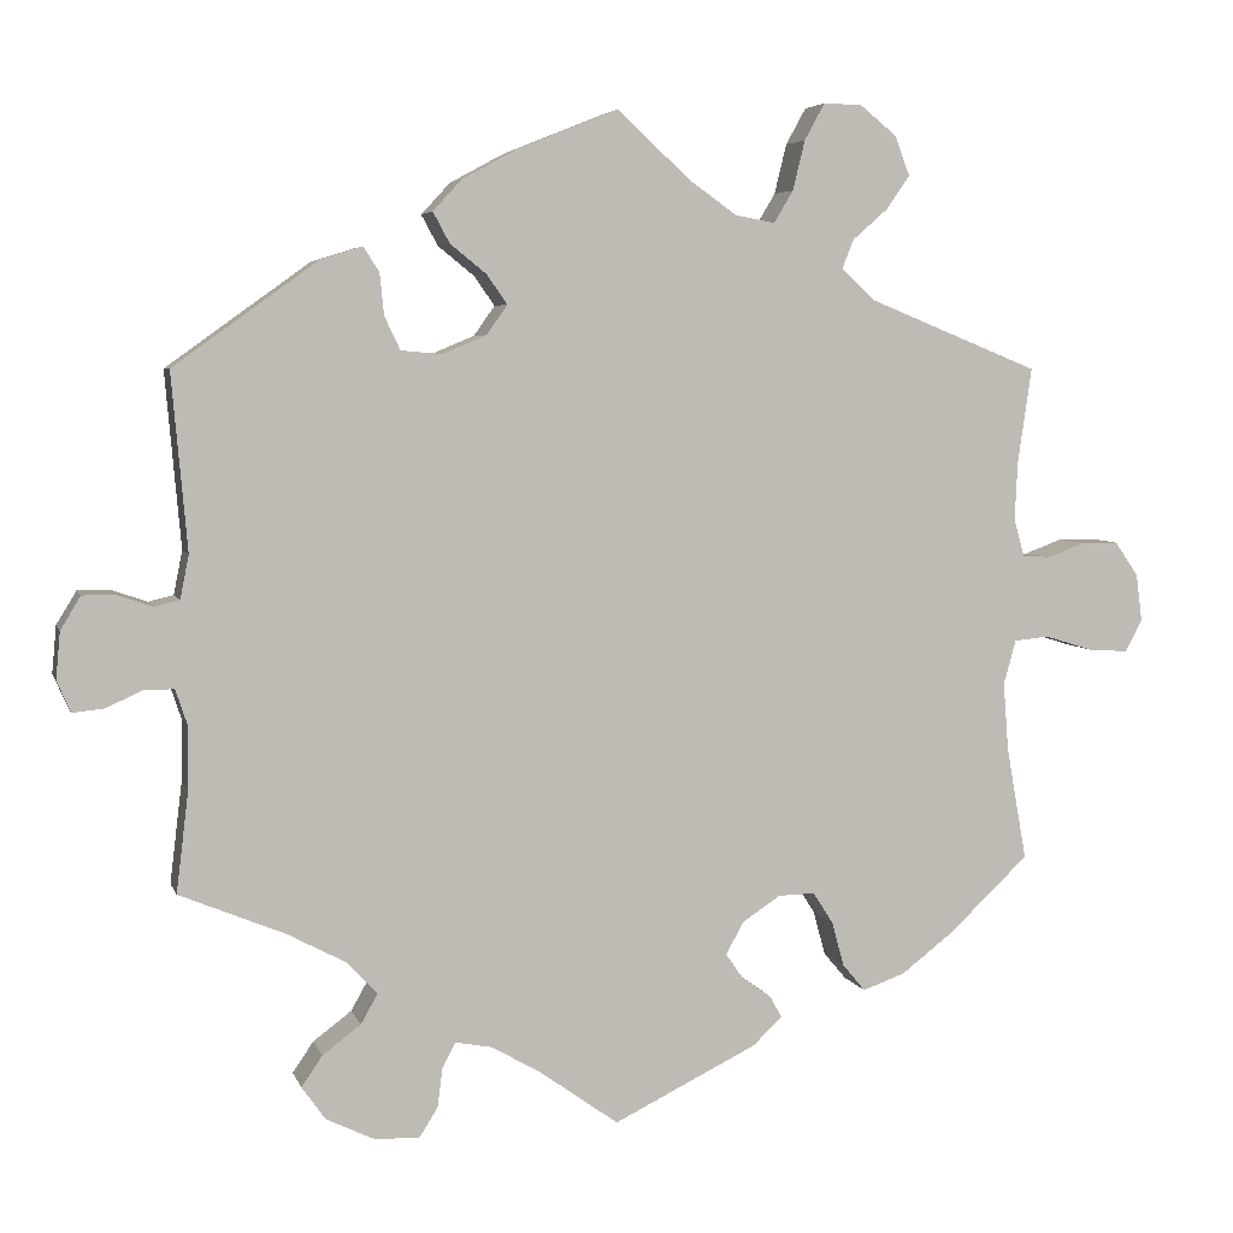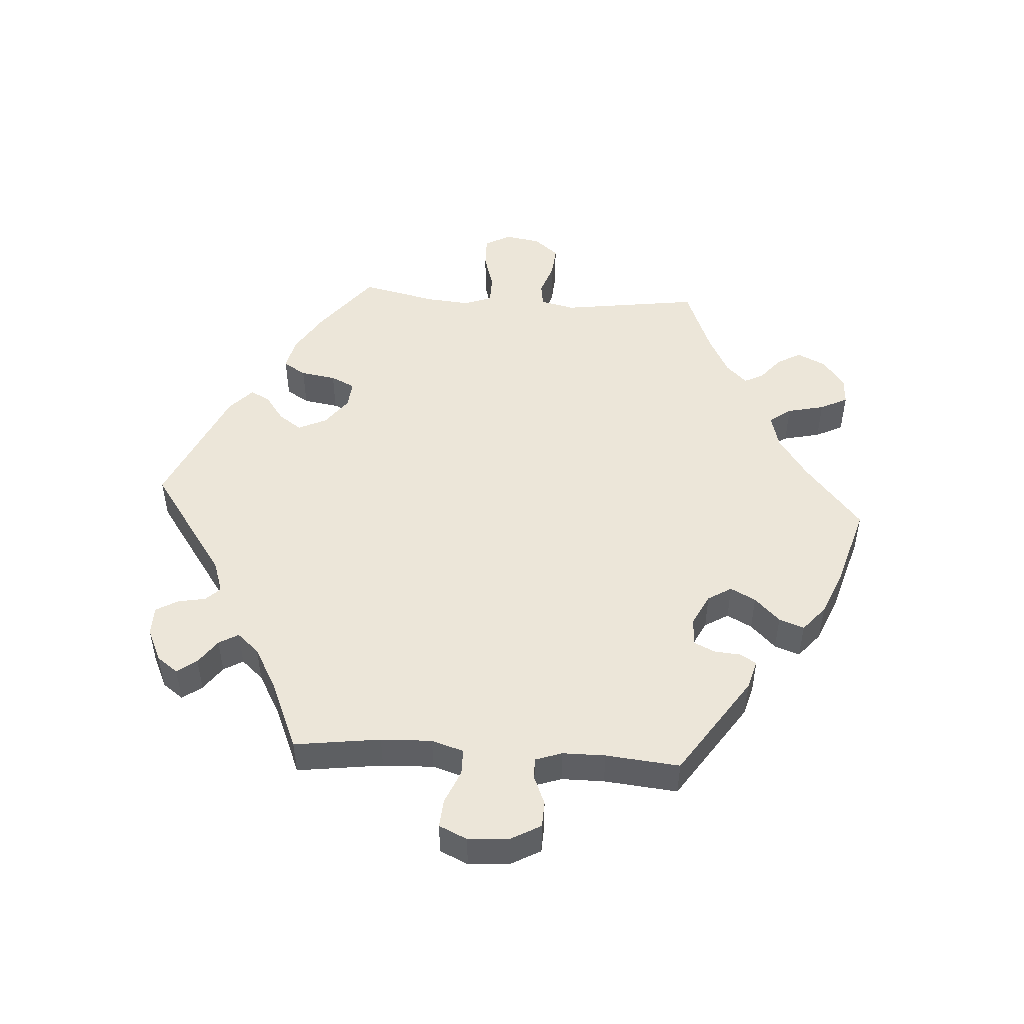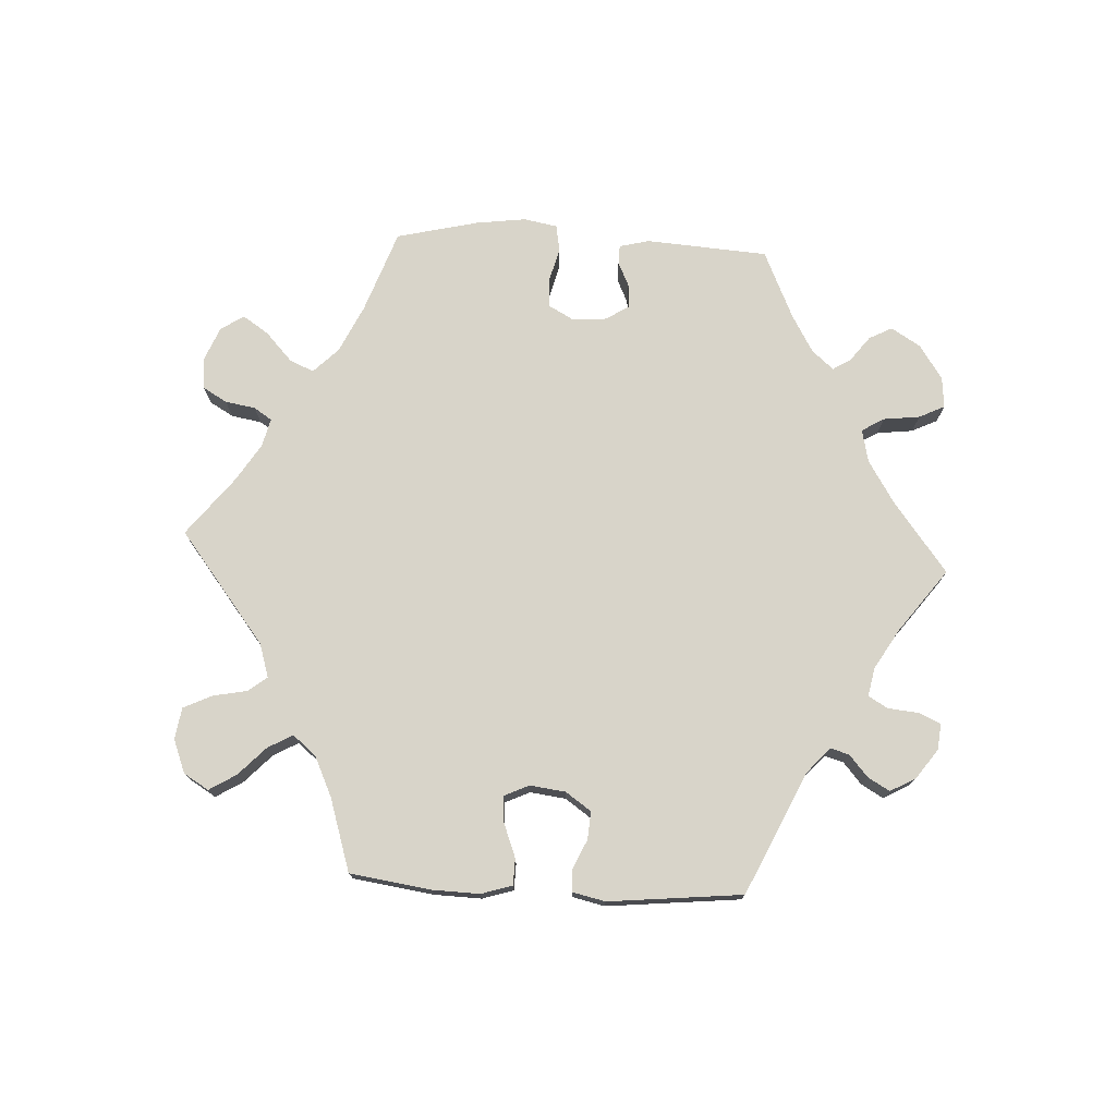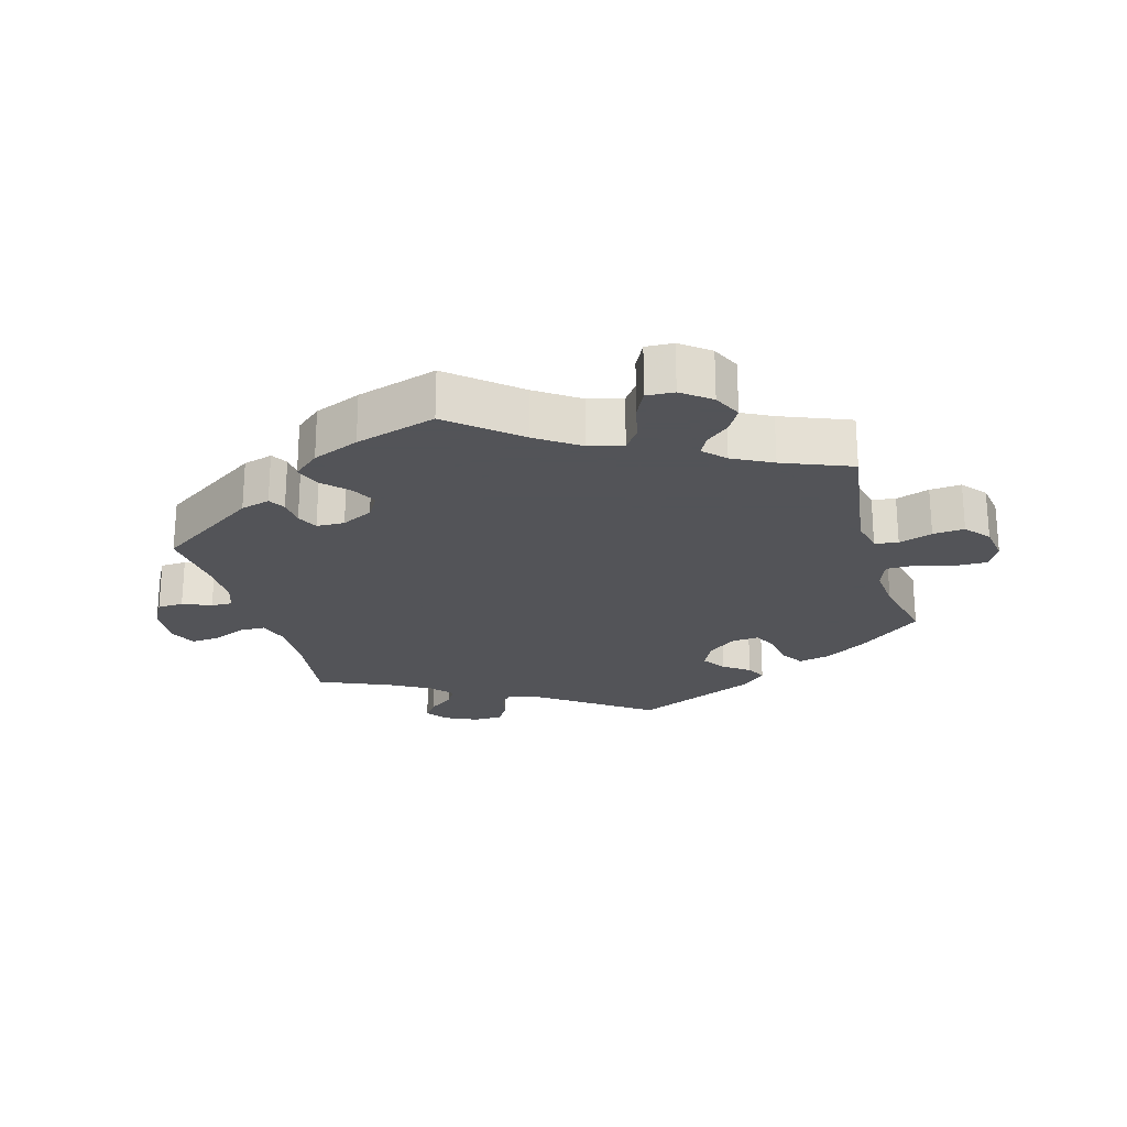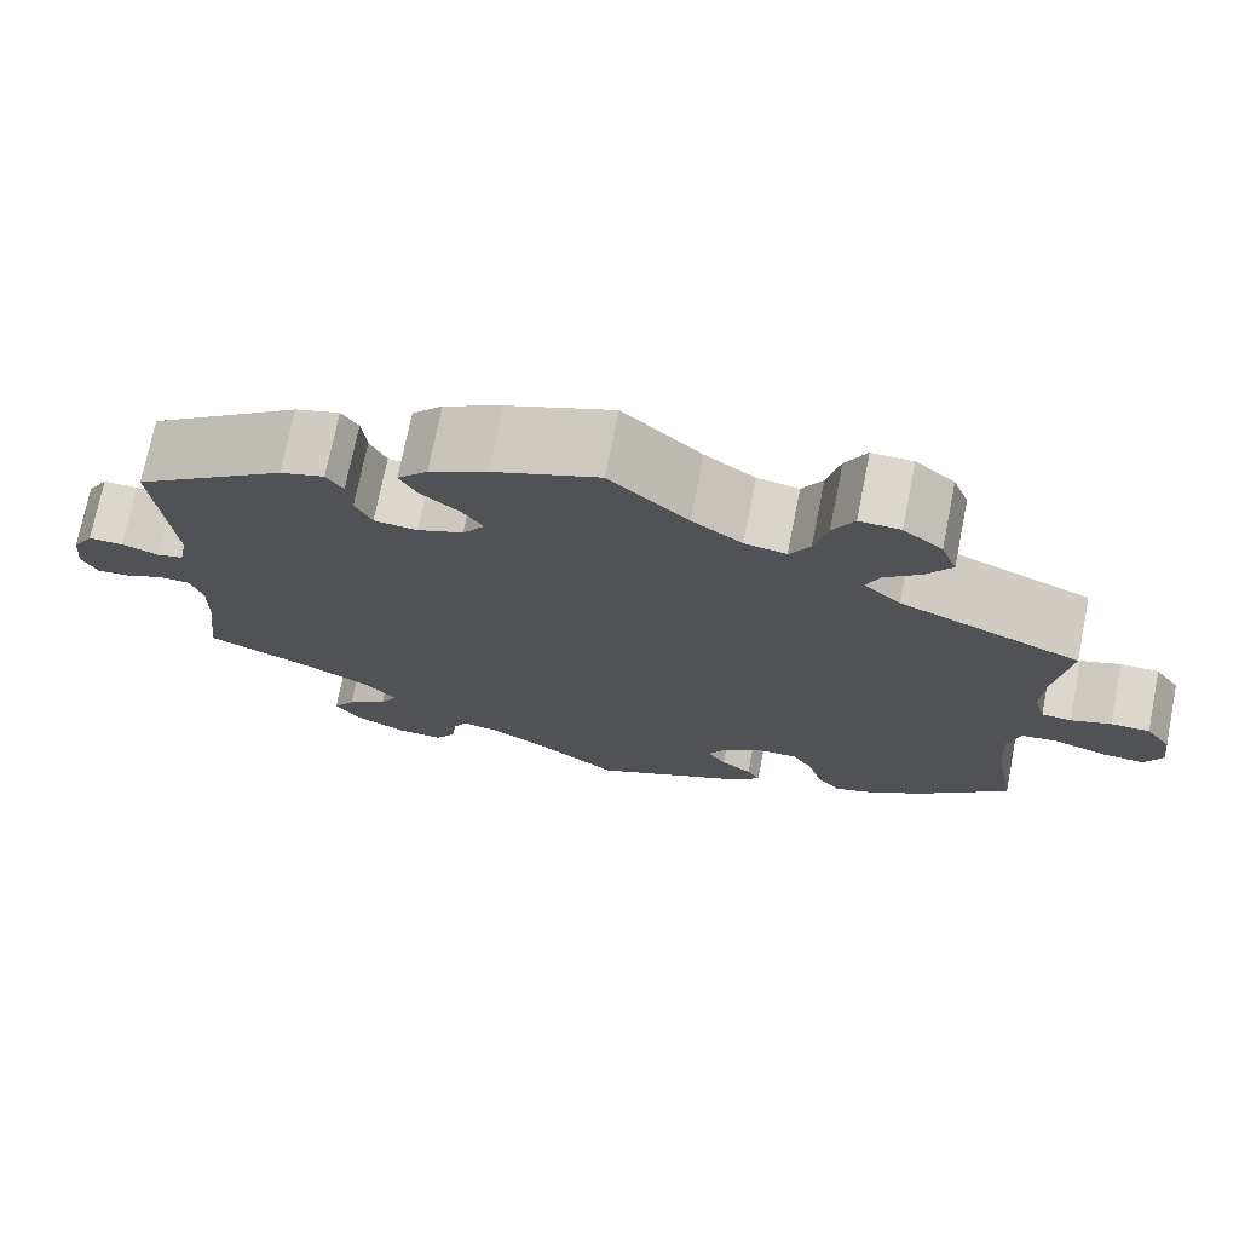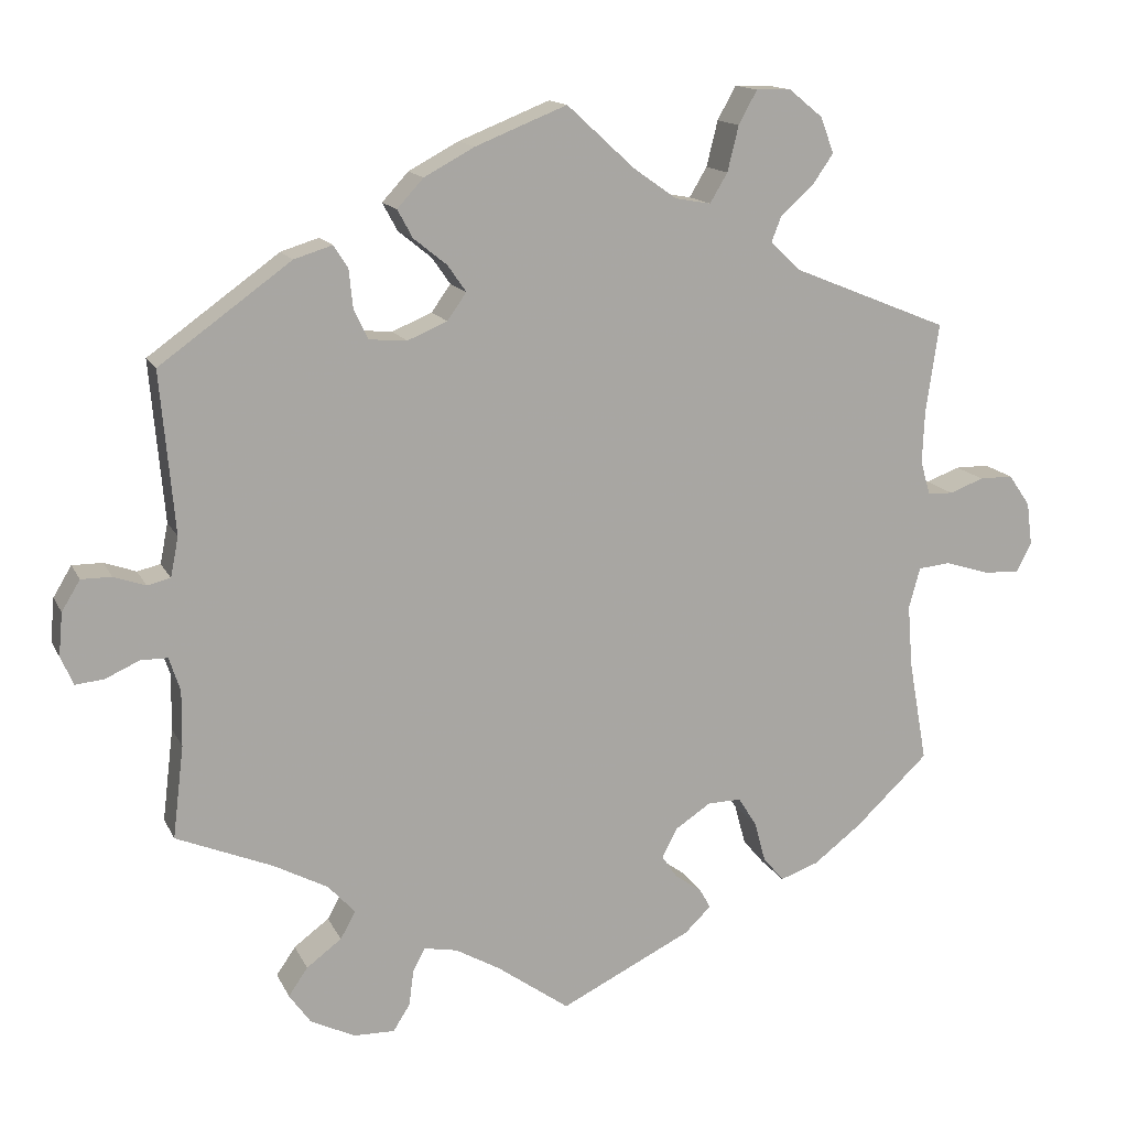
<metadata>
{"format":"obj","ext":"obj","renderer":"f3d","projection":"perspective","resolution":1024,"background":"white","views":[{"elev":5.0,"azim":165.7,"up":"+Z"},{"elev":49.3,"azim":153.8,"up":"+Y"},{"elev":75.5,"azim":33.0,"up":"+Y"},{"elev":-23.4,"azim":-104.2,"up":"+Y"},{"elev":73.1,"azim":-168.7,"up":"+Z"},{"elev":14.4,"azim":161.7,"up":"+Z"}]}
</metadata>
<code>
v 0.114 0.07 0.532
v 0.177 0.07 0.498
v 0.21 0.07 0.462
v 0.191 0.07 0.427
v 0.149 0.07 0.393
v 0.126 0.07 0.36
v 0.15 0.07 0.326
v 0.2 0.07 0.305
v 0.247 0.07 0.309
v 0.265 0.07 0.347
v 0.27 0.07 0.395
v 0.288 0.07 0.423
v 0.336 0.07 0.408
v 0.501 0.07 0.289
v 0.483 0.07 0.087
v 0.493 0.07 0.037
v 0.522 0.07 0.03
v 0.562 0.07 0.044
v 0.6 0.07 0.044
v 0.623 0.07 0.006
v 0.628 0.07 -0.048
v 0.612 0.07 -0.084
v 0.576 0.07 -0.08
v 0.534 0.07 -0.061
v 0.5 0.07 -0.061
v 0.486 0.07 -0.103
v 0.487 0.07 -0.173
v 0.501 0.07 -0.289
v 0.38 0.07 -0.339
v 0.312 0.07 -0.375
v 0.278 0.07 -0.412
v 0.297 0.07 -0.446
v 0.341 0.07 -0.479
v 0.365 0.07 -0.514
v 0.338 0.07 -0.552
v 0.282 0.07 -0.579
v 0.231 0.07 -0.58
v 0.21 0.07 -0.547
v 0.204 0.07 -0.501
v 0.189 0.07 -0.473
v 0.147 0.07 -0.481
v 0.091 0.07 -0.513
v 0 0.07 -0.578
v -0.165 0.07 -0.497
v -0.198 0.07 -0.465
v -0.184 0.07 -0.44
v -0.151 0.07 -0.417
v -0.131 0.07 -0.388
v -0.151 0.07 -0.351
v -0.195 0.07 -0.322
v -0.237 0.07 -0.321
v -0.26 0.07 -0.357
v -0.274 0.07 -0.408
v -0.3 0.07 -0.439
v -0.348 0.07 -0.422
v -0.408 0.07 -0.376
v -0.5 0.07 -0.289
v -0.477 0.07 -0.16
v -0.471 0.07 -0.082
v -0.485 0.07 -0.031
v -0.525 0.07 -0.027
v -0.58 0.07 -0.044
v -0.626 0.07 -0.047
v -0.645 0.07 -0.01
v -0.638 0.07 0.044
v -0.611 0.07 0.083
v -0.569 0.07 0.083
v -0.526 0.07 0.067
v -0.494 0.07 0.069
v -0.482 0.07 0.111
v -0.485 0.07 0.178
v -0.501 0.07 0.288
v -0.306 0.07 0.367
v -0.267 0.07 0.403
v -0.28 0.07 0.436
v -0.32 0.07 0.471
v -0.347 0.07 0.51
v -0.33 0.07 0.555
v -0.288 0.07 0.589
v -0.244 0.07 0.59
v -0.221 0.07 0.548
v -0.207 0.07 0.491
v -0.185 0.07 0.454
v -0.14 0.07 0.462
v -0.086 0.07 0.5
v -0.001 0.07 0.578
v 0.114 0 0.532
v 0.177 0 0.498
v 0.21 0 0.462
v 0.191 0 0.427
v 0.149 0 0.393
v 0.126 0 0.36
v 0.15 0 0.326
v 0.2 0 0.305
v 0.247 0 0.309
v 0.265 0 0.347
v 0.27 0 0.395
v 0.288 0 0.423
v 0.336 0 0.408
v 0.501 0 0.289
v 0.483 0 0.087
v 0.493 0 0.037
v 0.522 0 0.03
v 0.562 0 0.044
v 0.6 0 0.044
v 0.623 0 0.006
v 0.628 0 -0.048
v 0.612 0 -0.084
v 0.576 0 -0.08
v 0.534 0 -0.061
v 0.5 0 -0.061
v 0.486 0 -0.103
v 0.487 0 -0.173
v 0.501 0 -0.289
v 0.38 0 -0.339
v 0.312 0 -0.375
v 0.278 0 -0.412
v 0.297 0 -0.446
v 0.341 0 -0.479
v 0.365 0 -0.514
v 0.338 0 -0.552
v 0.282 0 -0.579
v 0.231 0 -0.58
v 0.21 0 -0.547
v 0.204 0 -0.501
v 0.189 0 -0.473
v 0.147 0 -0.481
v 0.091 0 -0.513
v 0 0 -0.578
v -0.165 0 -0.497
v -0.198 0 -0.465
v -0.184 0 -0.44
v -0.151 0 -0.417
v -0.131 0 -0.388
v -0.151 0 -0.351
v -0.195 0 -0.322
v -0.237 0 -0.321
v -0.26 0 -0.357
v -0.274 0 -0.408
v -0.3 0 -0.439
v -0.348 0 -0.422
v -0.408 0 -0.376
v -0.5 0 -0.289
v -0.477 0 -0.16
v -0.471 0 -0.082
v -0.485 0 -0.031
v -0.525 0 -0.027
v -0.58 0 -0.044
v -0.626 0 -0.047
v -0.645 0 -0.01
v -0.638 0 0.044
v -0.611 0 0.083
v -0.569 0 0.083
v -0.526 0 0.067
v -0.494 0 0.069
v -0.482 0 0.111
v -0.485 0 0.178
v -0.501 0 0.288
v -0.306 0 0.367
v -0.267 0 0.403
v -0.28 0 0.436
v -0.32 0 0.471
v -0.347 0 0.51
v -0.33 0 0.555
v -0.288 0 0.589
v -0.244 0 0.59
v -0.221 0 0.548
v -0.207 0 0.491
v -0.185 0 0.454
v -0.14 0 0.462
v -0.086 0 0.5
v -0.001 0 0.578
f 85 86 1 2
f 84 85 2 3
f 83 84 3 4
f 79 80 81 82
f 79 82 83
f 78 79 83
f 75 76 77 78
f 75 78 83
f 74 75 83 4
f 71 72 73
f 70 71 73 74
f 69 70 74 4
f 65 66 67 68
f 65 68 69
f 64 65 69
f 61 62 63 64
f 60 61 64 69
f 59 60 69 4
f 55 56 57 58
f 52 53 54 55
f 51 52 55 58
f 50 51 58 59
f 44 45 46 47
f 42 43 44 47
f 41 42 47 48
f 40 41 48 49
f 36 37 38 39
f 36 39 40
f 35 36 40
f 32 33 34 35
f 31 32 35 40
f 30 31 40 49
f 27 28 29
f 26 27 29 30
f 25 26 30 49
f 21 22 23 24
f 21 24 25
f 20 21 25
f 17 18 19 20
f 17 20 25 49
f 12 13 14 15
f 10 11 12 15
f 9 10 15 16
f 8 9 16
f 7 8 16
f 59 4 5
f 59 5 6
f 50 59 6 7
f 16 17 49 50
f 7 16 50
f 88 87 172 171
f 89 88 171 170
f 90 89 170 169
f 168 167 166 165
f 169 168 165
f 169 165 164
f 164 163 162 161
f 169 164 161
f 90 169 161 160
f 159 158 157
f 160 159 157 156
f 90 160 156 155
f 154 153 152 151
f 155 154 151
f 155 151 150
f 150 149 148 147
f 155 150 147 146
f 90 155 146 145
f 144 143 142 141
f 141 140 139 138
f 144 141 138 137
f 145 144 137 136
f 133 132 131 130
f 133 130 129 128
f 134 133 128 127
f 135 134 127 126
f 125 124 123 122
f 126 125 122
f 126 122 121
f 121 120 119 118
f 126 121 118 117
f 135 126 117 116
f 115 114 113
f 116 115 113 112
f 135 116 112 111
f 110 109 108 107
f 111 110 107
f 111 107 106
f 106 105 104 103
f 135 111 106 103
f 101 100 99 98
f 101 98 97 96
f 102 101 96 95
f 102 95 94
f 102 94 93
f 91 90 145
f 92 91 145
f 93 92 145 136
f 136 135 103 102
f 136 102 93
f 1 87 88 2
f 2 88 89 3
f 3 89 90 4
f 4 90 91 5
f 5 91 92 6
f 6 92 93 7
f 7 93 94 8
f 8 94 95 9
f 9 95 96 10
f 10 96 97 11
f 11 97 98 12
f 12 98 99 13
f 13 99 100 14
f 14 100 101 15
f 15 101 102 16
f 16 102 103 17
f 17 103 104 18
f 18 104 105 19
f 19 105 106 20
f 20 106 107 21
f 21 107 108 22
f 22 108 109 23
f 23 109 110 24
f 24 110 111 25
f 25 111 112 26
f 26 112 113 27
f 27 113 114 28
f 28 114 115 29
f 29 115 116 30
f 30 116 117 31
f 31 117 118 32
f 32 118 119 33
f 33 119 120 34
f 34 120 121 35
f 35 121 122 36
f 36 122 123 37
f 37 123 124 38
f 38 124 125 39
f 39 125 126 40
f 40 126 127 41
f 41 127 128 42
f 42 128 129 43
f 43 129 130 44
f 44 130 131 45
f 45 131 132 46
f 46 132 133 47
f 47 133 134 48
f 48 134 135 49
f 49 135 136 50
f 50 136 137 51
f 51 137 138 52
f 52 138 139 53
f 53 139 140 54
f 54 140 141 55
f 55 141 142 56
f 56 142 143 57
f 57 143 144 58
f 58 144 145 59
f 59 145 146 60
f 60 146 147 61
f 61 147 148 62
f 62 148 149 63
f 63 149 150 64
f 64 150 151 65
f 65 151 152 66
f 66 152 153 67
f 67 153 154 68
f 68 154 155 69
f 69 155 156 70
f 70 156 157 71
f 71 157 158 72
f 72 158 159 73
f 73 159 160 74
f 74 160 161 75
f 75 161 162 76
f 76 162 163 77
f 77 163 164 78
f 78 164 165 79
f 79 165 166 80
f 80 166 167 81
f 81 167 168 82
f 82 168 169 83
f 83 169 170 84
f 84 170 171 85
f 85 171 172 86
f 86 172 87 1

</code>
